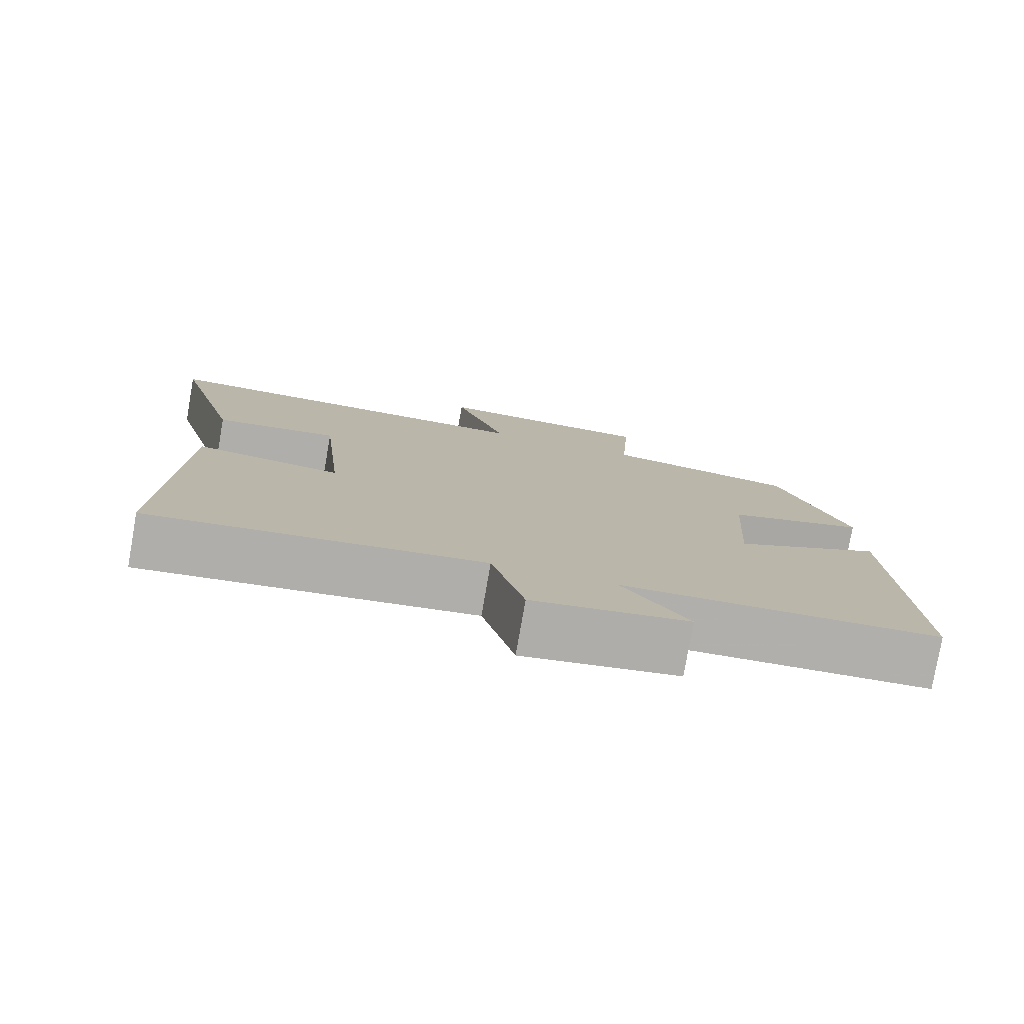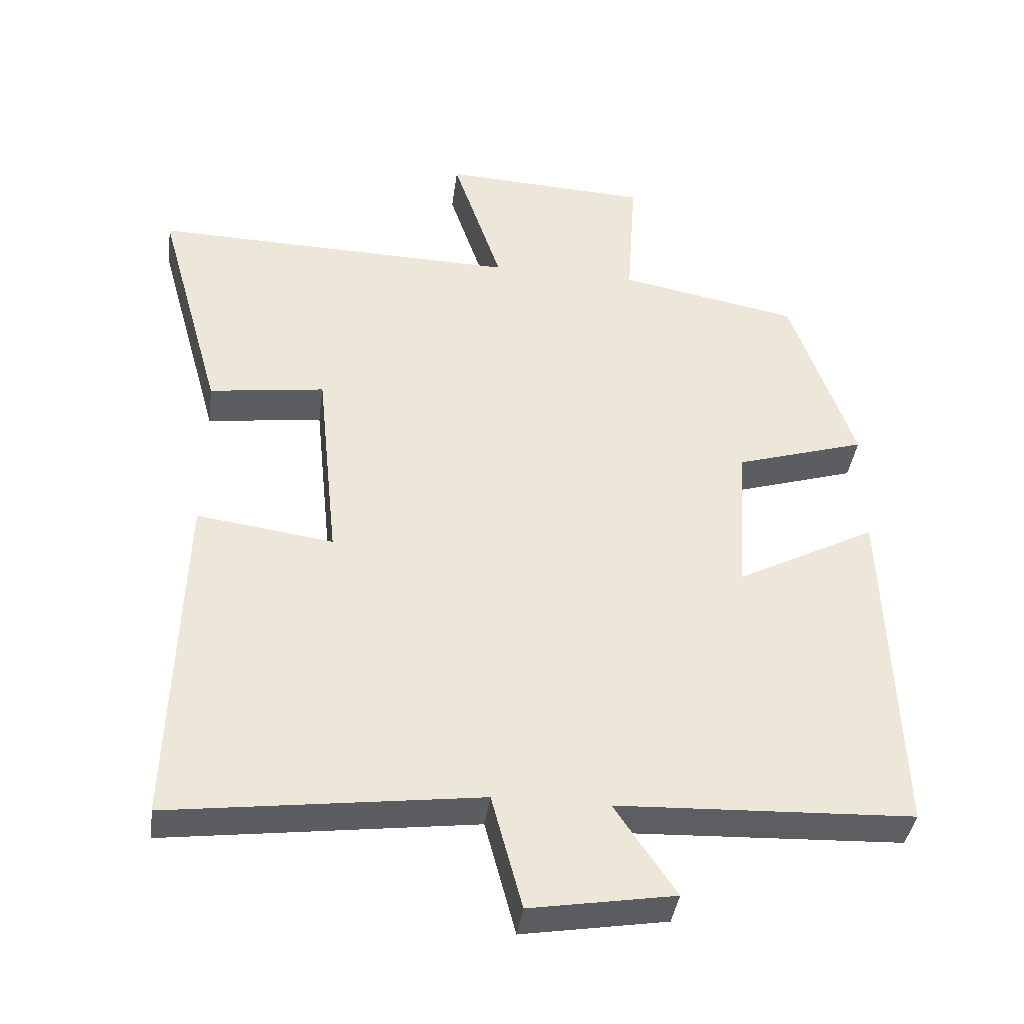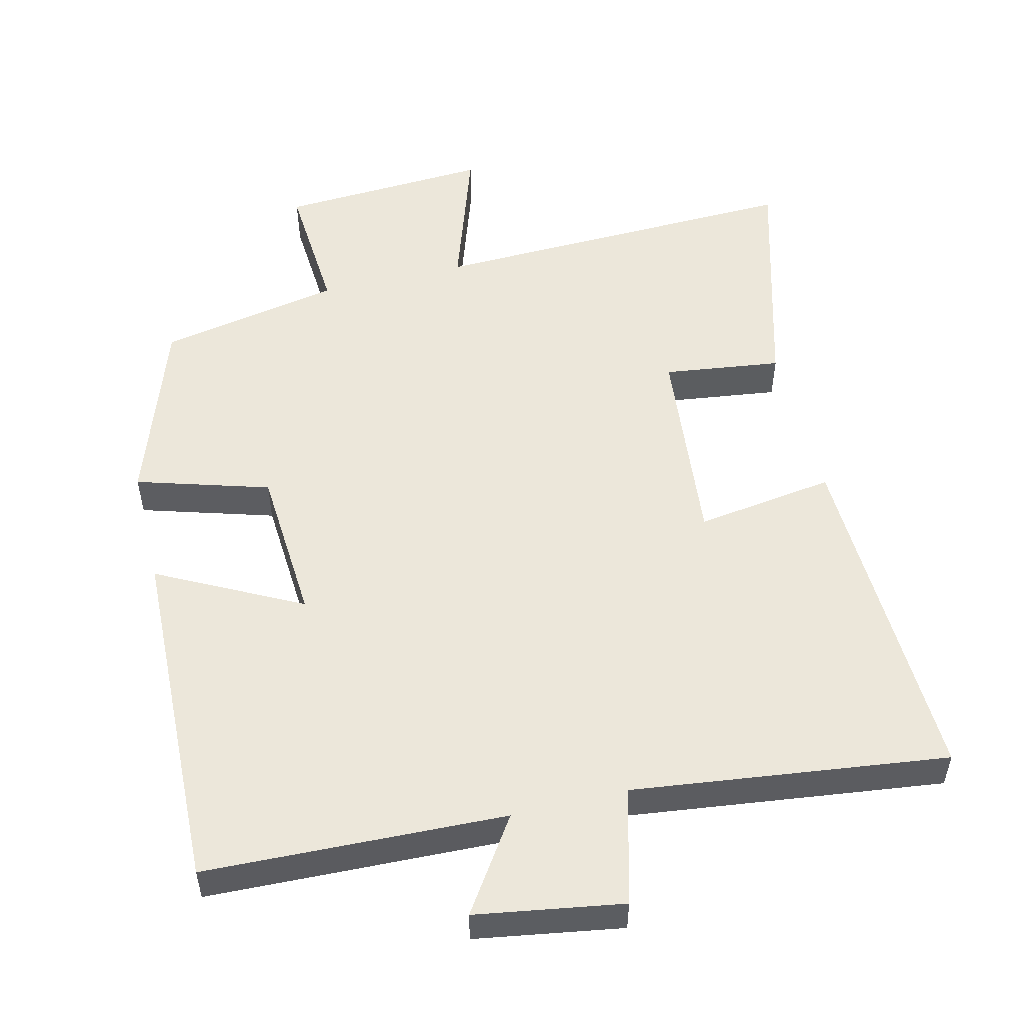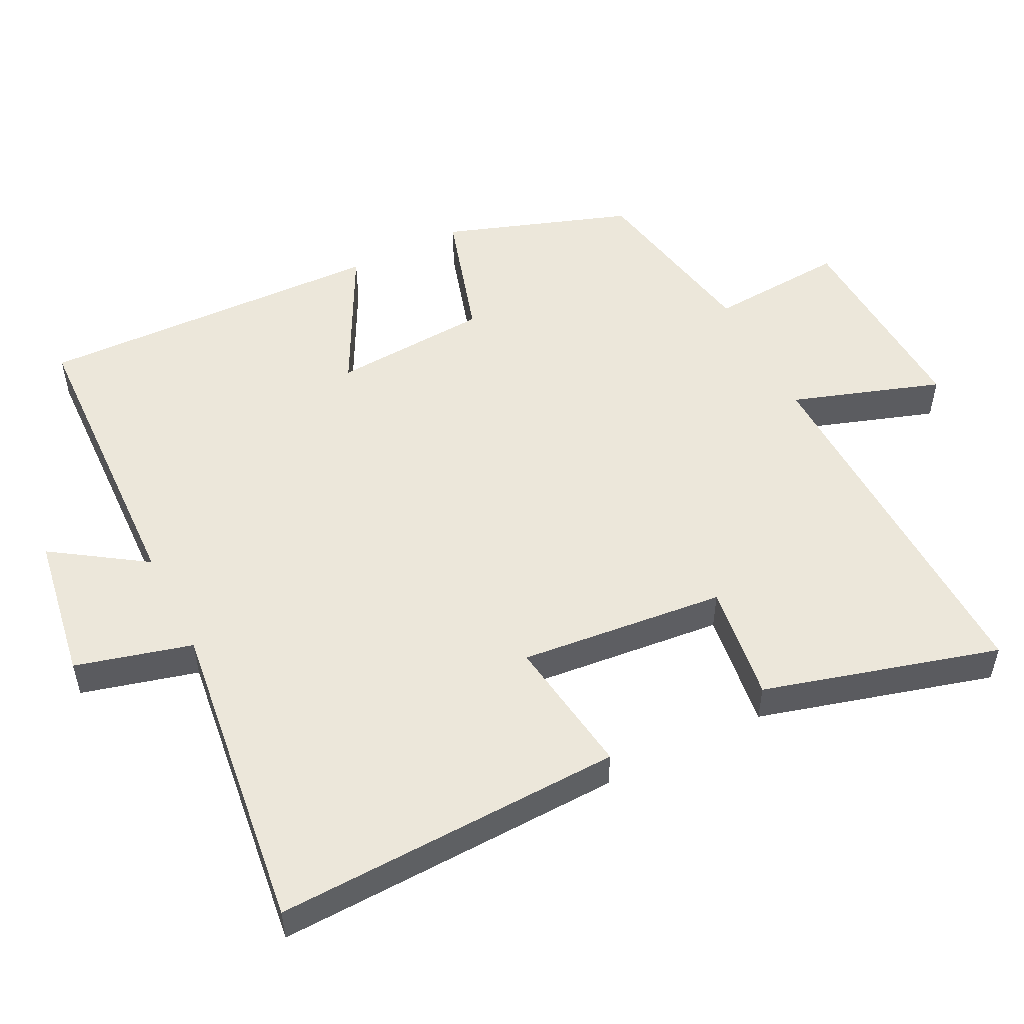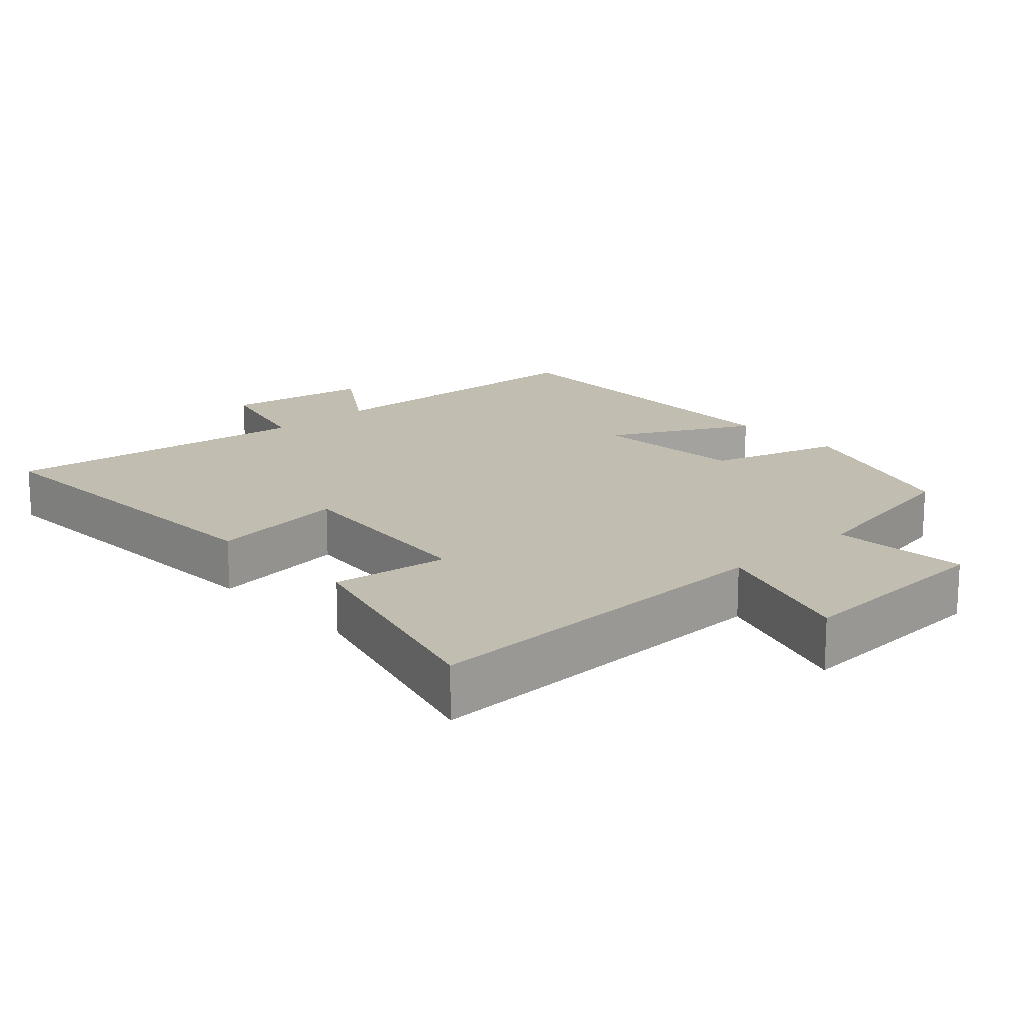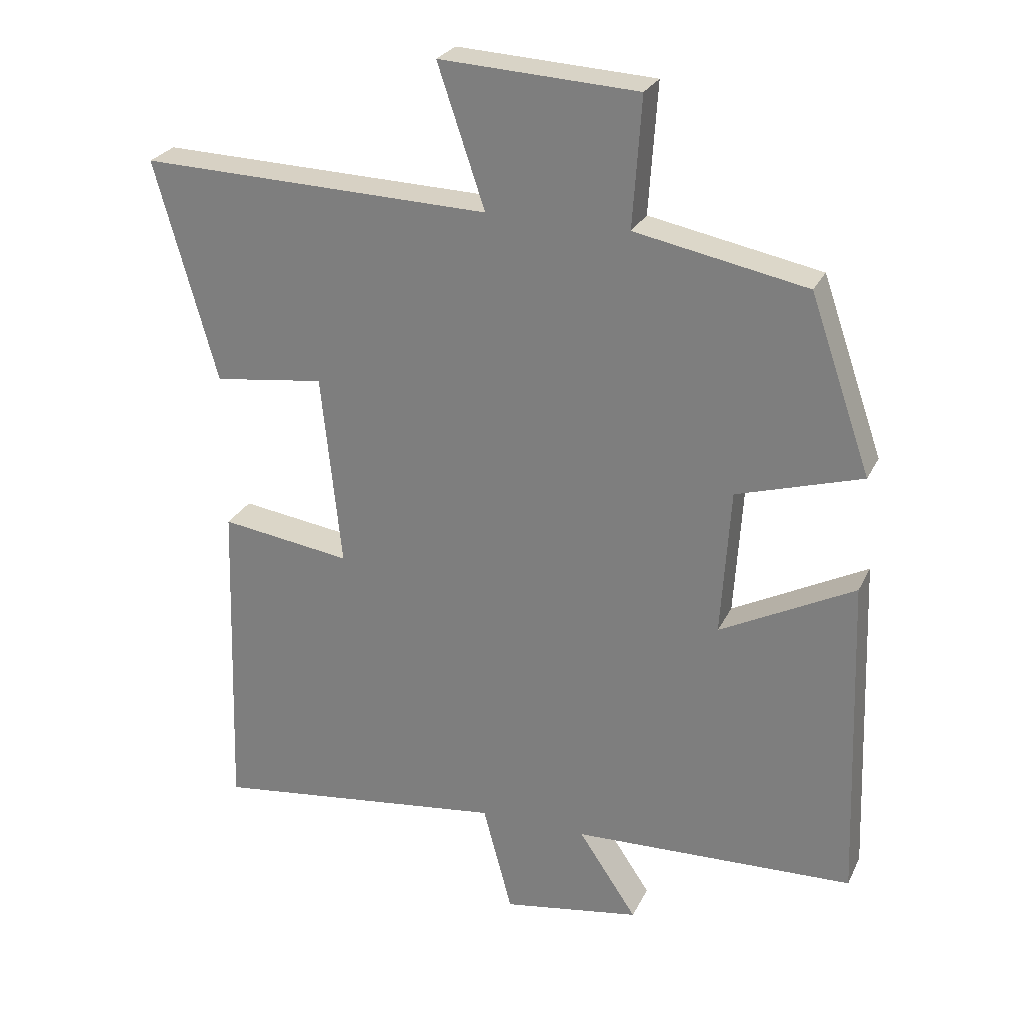
<metadata>
{"format":"obj","ext":"obj","renderer":"f3d","projection":"perspective","resolution":1024,"background":"white","views":[{"elev":-78.5,"azim":-9.9,"up":"+Z"},{"elev":-39.0,"azim":-7.4,"up":"+Z"},{"elev":52.9,"azim":166.2,"up":"+Y"},{"elev":52.3,"azim":-116.8,"up":"+Y"},{"elev":17.0,"azim":-42.8,"up":"+Y"},{"elev":26.2,"azim":21.2,"up":"+Z"}]}
</metadata>
<code>
v 0.408 0.07 0.45
v 0.5 0.07 0.186
v 0.312 0.07 0.129
v 0.298 0.07 -0.093
v 0.5 0.07 0.012
v 0.518 0.07 -0.484
v 0.093 0.07 -0.5
v 0.181 0.07 -0.631
v -0.027 0.07 -0.665
v -0.071 0.07 -0.5
v -0.516 0.07 -0.556
v -0.5 0.07 -0.06
v -0.303 0.07 -0.088
v -0.333 0.07 0.204
v -0.5 0.07 0.182
v -0.593 0.07 0.515
v -0.064 0.07 0.5
v -0.135 0.07 0.711
v 0.163 0.07 0.695
v 0.15 0.07 0.5
v 0.408 0 0.45
v 0.5 0 0.186
v 0.312 0 0.129
v 0.298 0 -0.093
v 0.5 0 0.012
v 0.518 0 -0.484
v 0.093 0 -0.5
v 0.181 0 -0.631
v -0.027 0 -0.665
v -0.071 0 -0.5
v -0.516 0 -0.556
v -0.5 0 -0.06
v -0.303 0 -0.088
v -0.333 0 0.204
v -0.5 0 0.182
v -0.593 0 0.515
v -0.064 0 0.5
v -0.135 0 0.711
v 0.163 0 0.695
v 0.15 0 0.5
f 17 18 19 20
f 1 2 3
f 20 1 3
f 17 20 3
f 14 15 16 17
f 17 3 4
f 14 17 4
f 13 14 4
f 10 11 12 13
f 10 13 4
f 7 8 9 10
f 6 7 10
f 5 6 10
f 4 5 10
f 40 39 38 37
f 23 22 21
f 23 21 40
f 23 40 37
f 37 36 35 34
f 24 23 37
f 24 37 34
f 24 34 33
f 33 32 31 30
f 24 33 30
f 30 29 28 27
f 30 27 26
f 30 26 25
f 30 25 24
f 1 21 22 2
f 2 22 23 3
f 3 23 24 4
f 4 24 25 5
f 5 25 26 6
f 6 26 27 7
f 7 27 28 8
f 8 28 29 9
f 9 29 30 10
f 10 30 31 11
f 11 31 32 12
f 12 32 33 13
f 13 33 34 14
f 14 34 35 15
f 15 35 36 16
f 16 36 37 17
f 17 37 38 18
f 18 38 39 19
f 19 39 40 20
f 20 40 21 1

</code>
